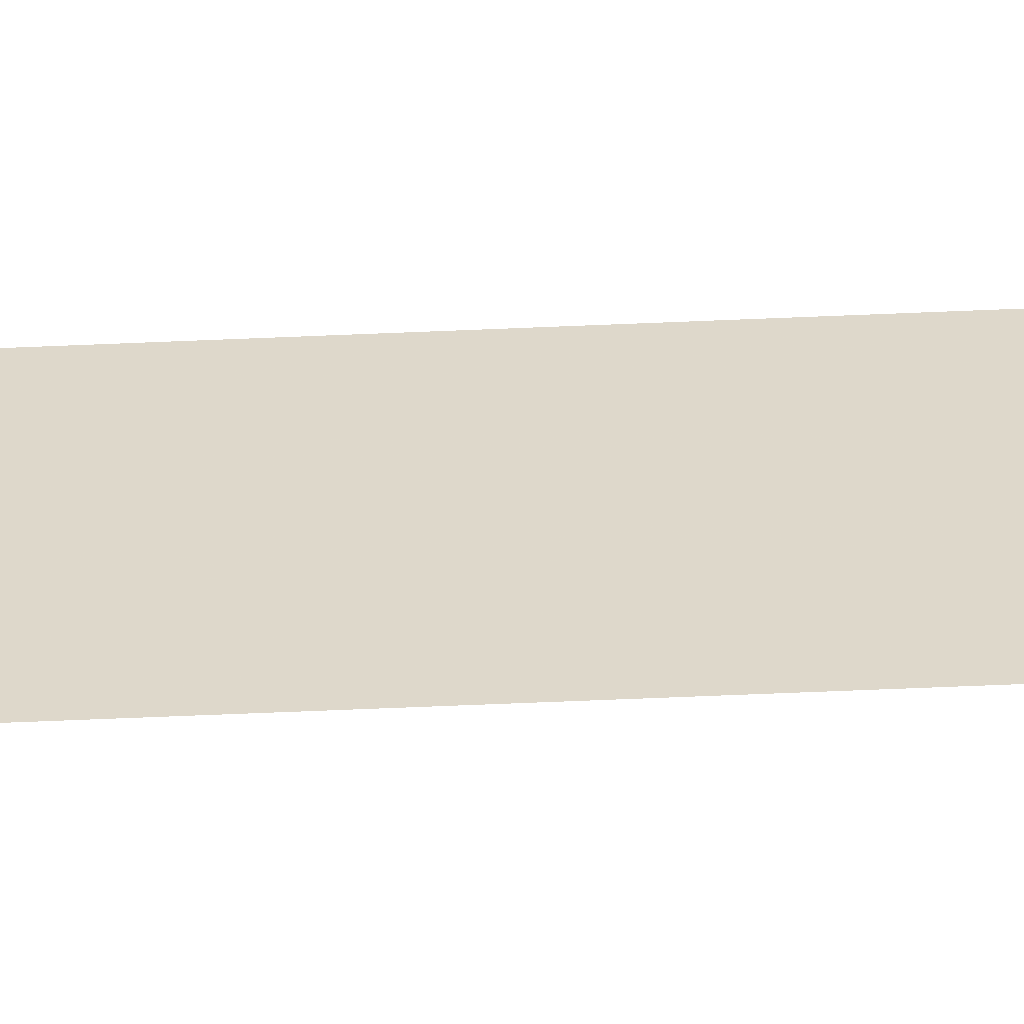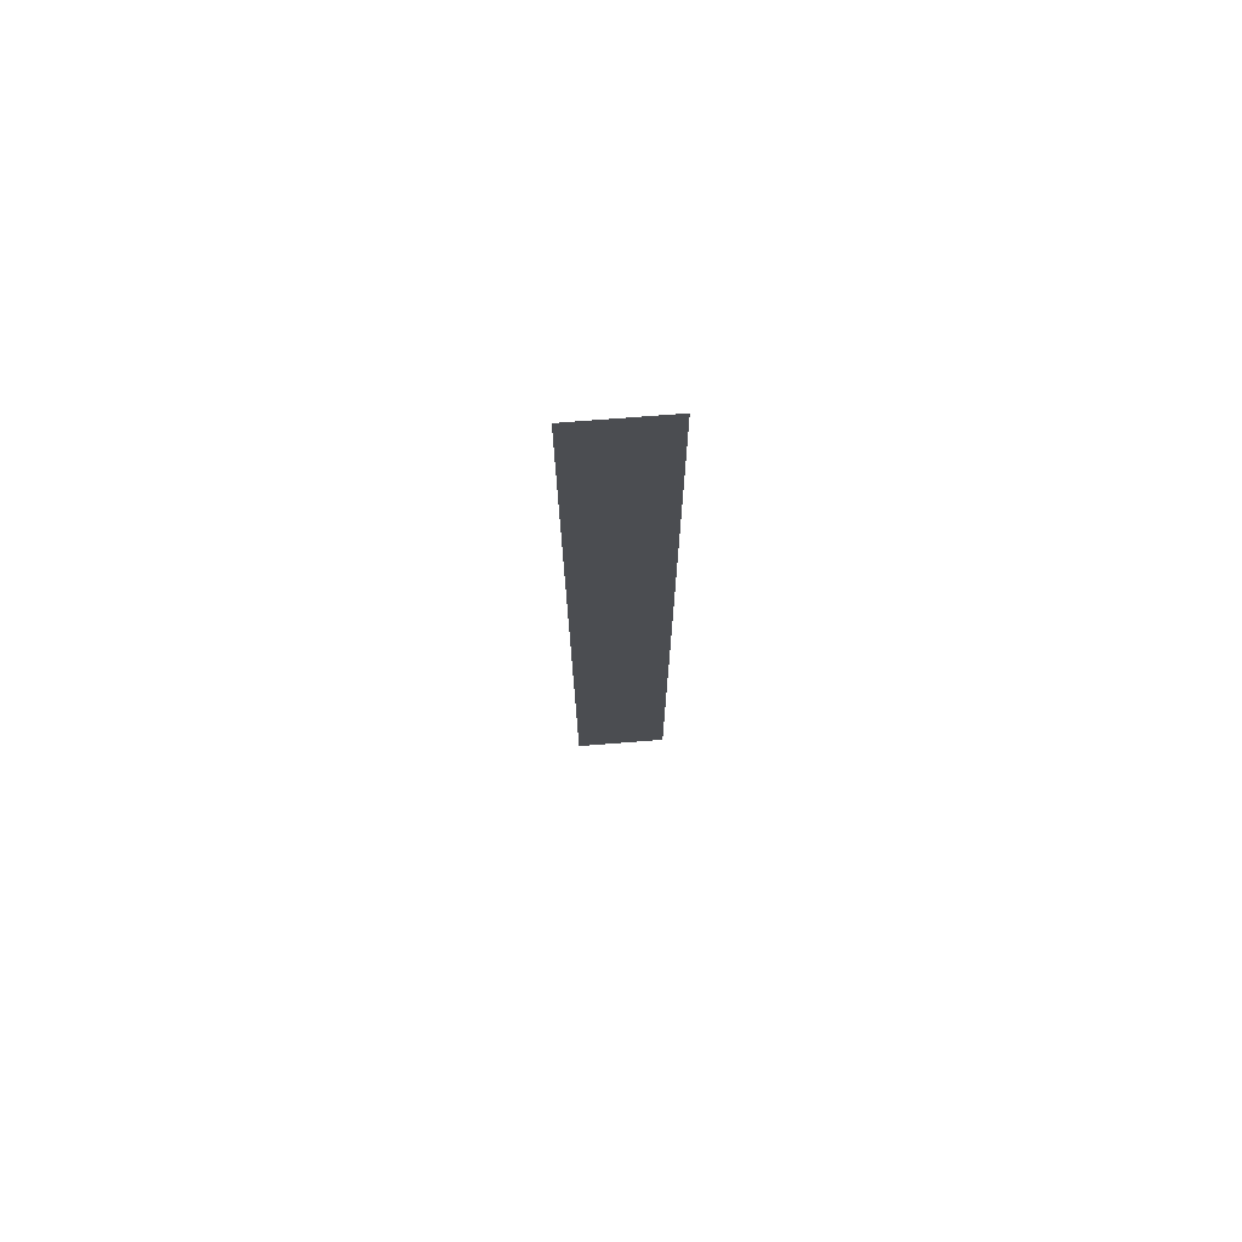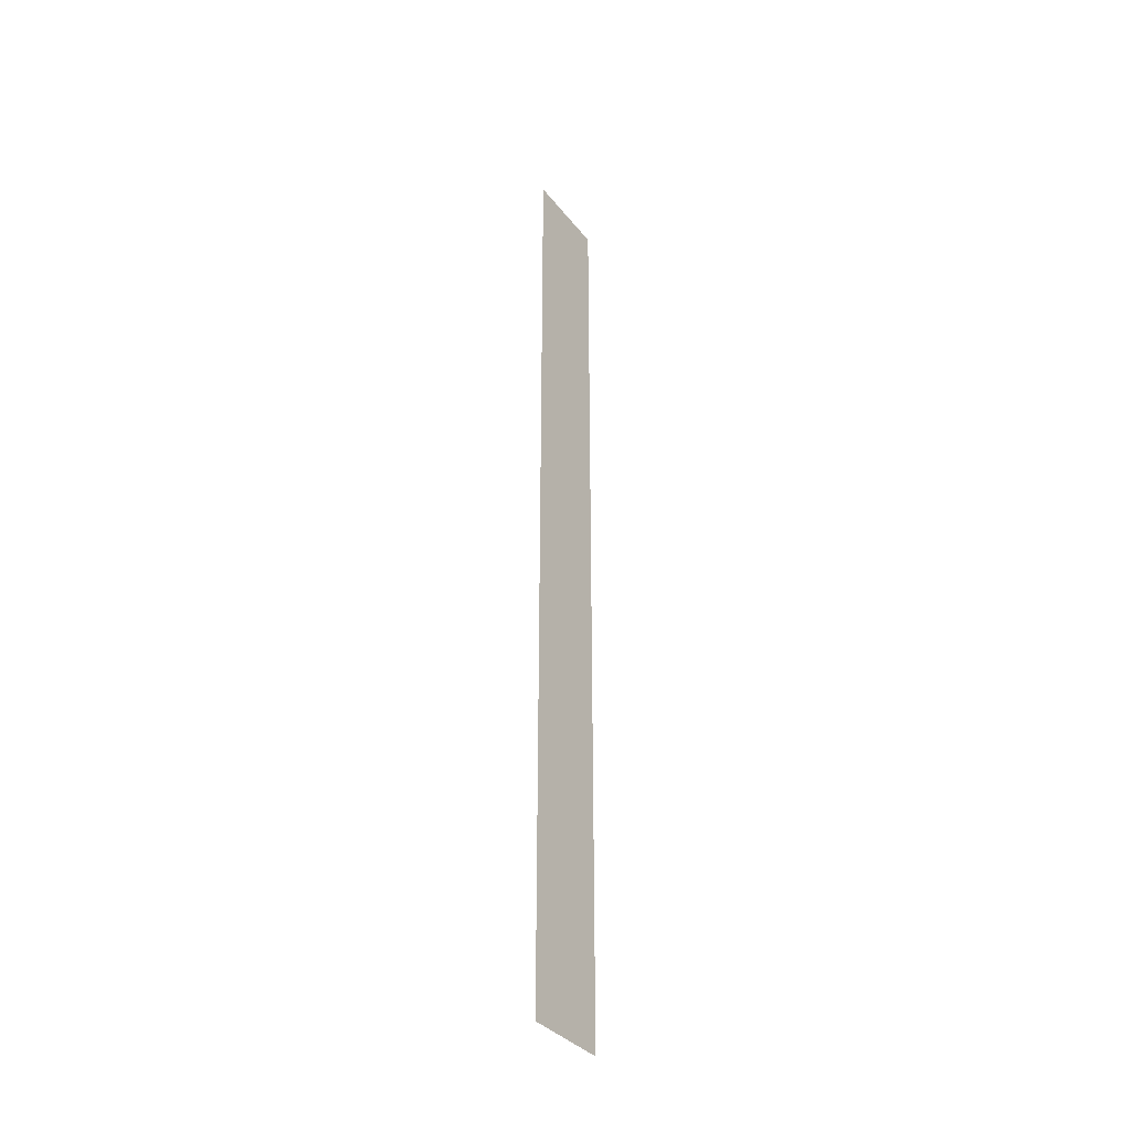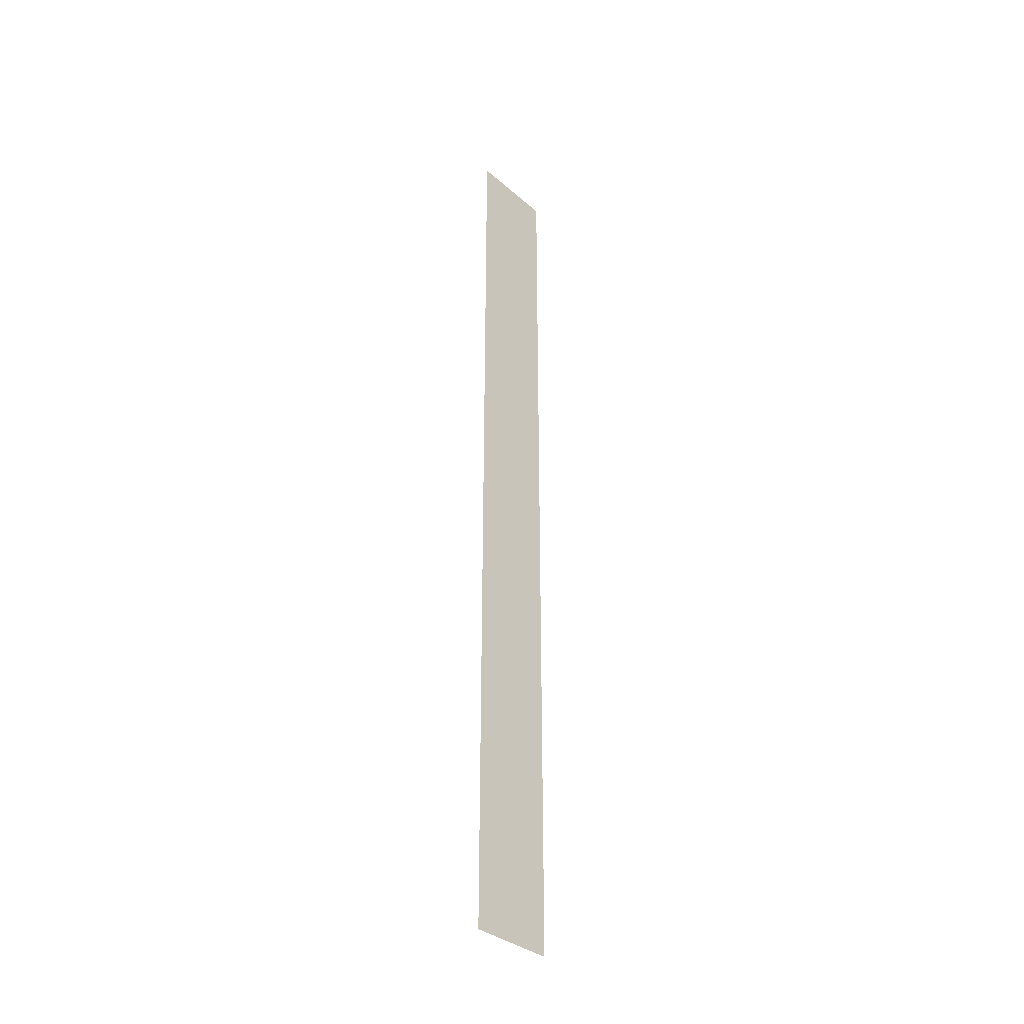
<metadata>
{"format":"obj","ext":"obj","renderer":"f3d","projection":"perspective","resolution":1024,"background":"white","views":[{"elev":-57.7,"azim":-87.4,"up":"+Y"},{"elev":73.7,"azim":85.5,"up":"+Z"},{"elev":-35.4,"azim":32.9,"up":"+Z"},{"elev":-34.7,"azim":-138.7,"up":"+Z"}]}
</metadata>
<code>
o 8901
v 2237 1880 7.371
v 2237 1880 6.85
v 2237 1880 6.85
v 2237 1880 6.85
v 2237 1880 6.85
v 2237 1880 6.85
v 2237 1880 7.371
v 2237 1880 7.371
v 2237 1880 7.371
v 2237 1880 7.371
f 1 2 3
f 1 4 5
f 6 7 8
f 6 9 10

</code>
